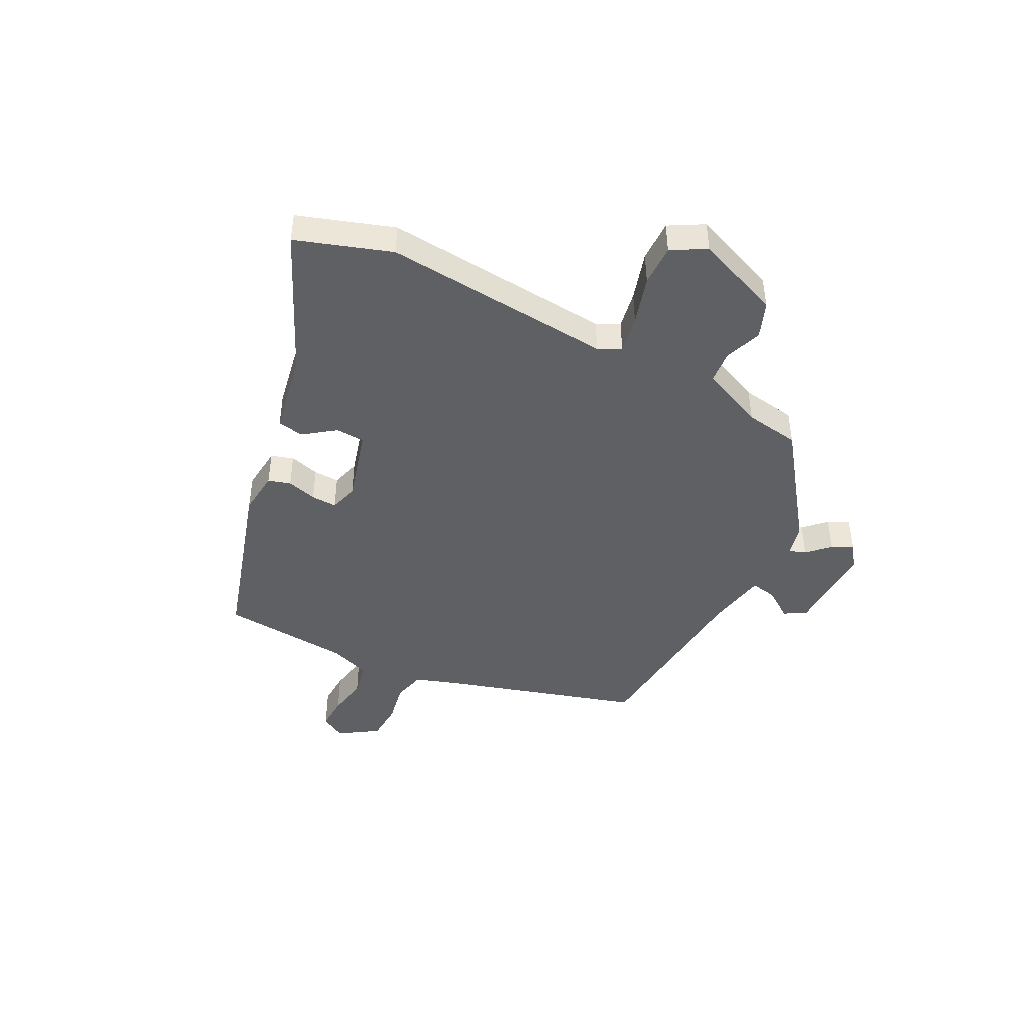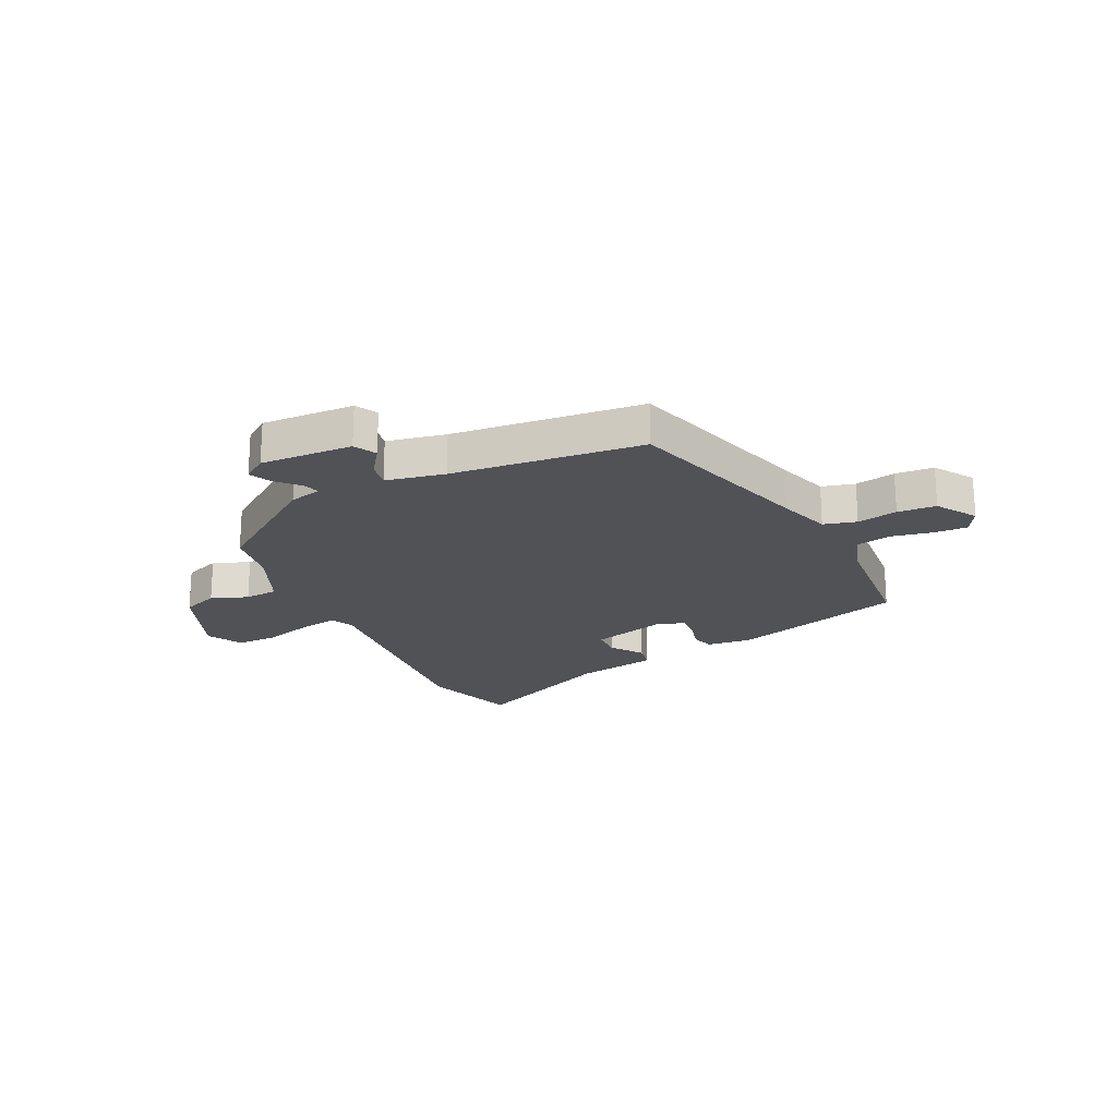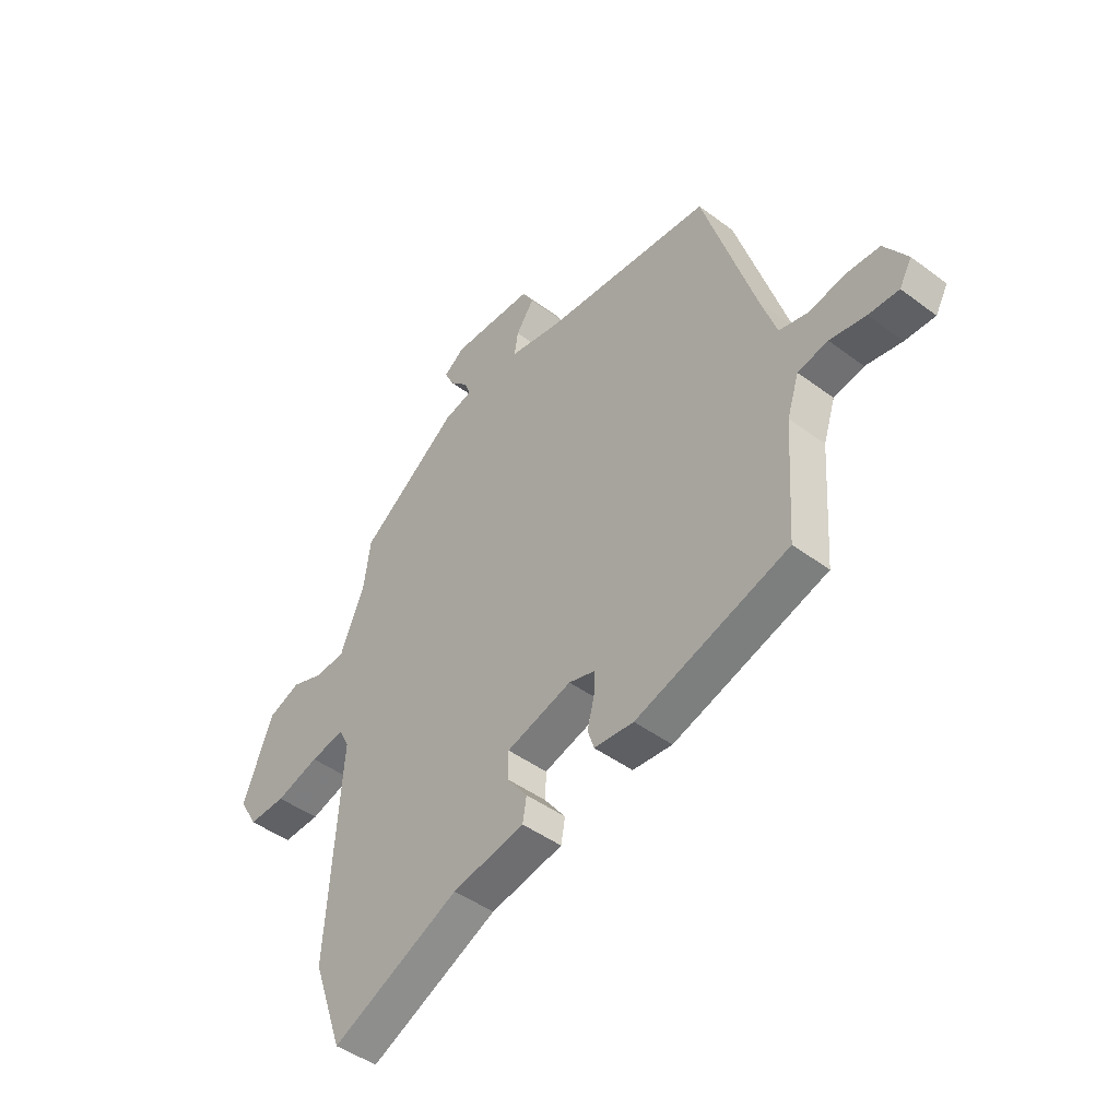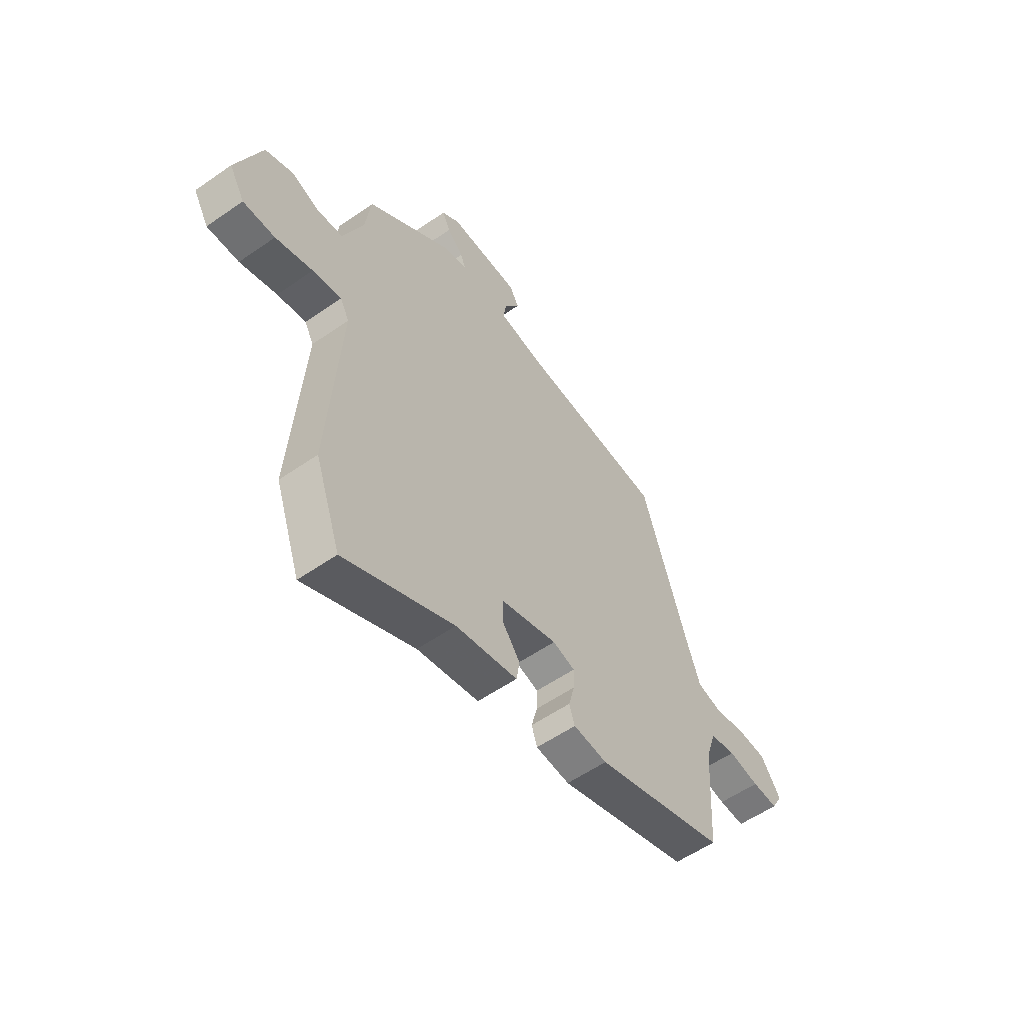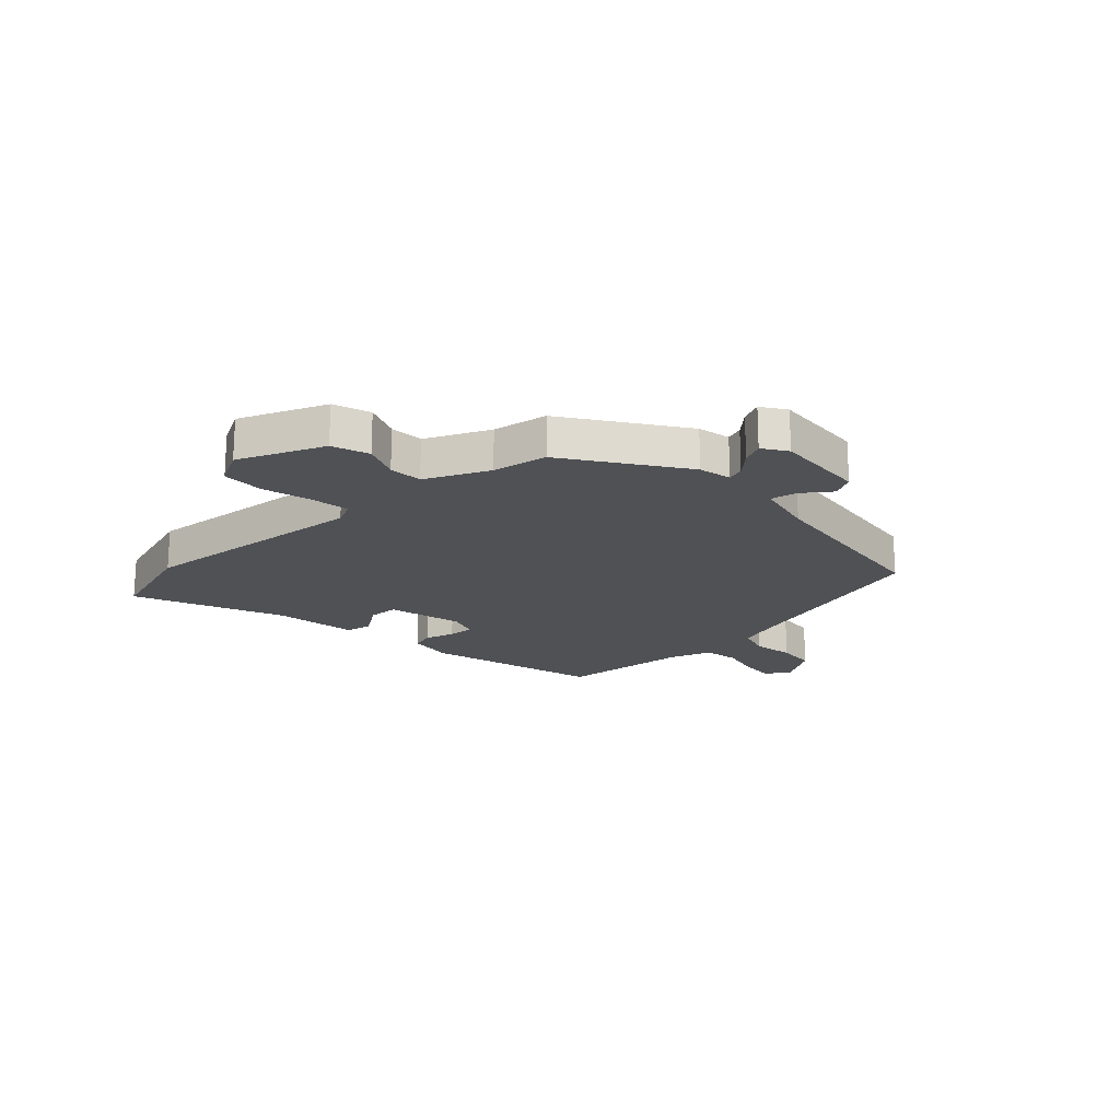
<metadata>
{"format":"obj","ext":"obj","renderer":"f3d","projection":"perspective","resolution":1024,"background":"white","views":[{"elev":-44.8,"azim":-117.8,"up":"+Y"},{"elev":-21.1,"azim":24.6,"up":"+Y"},{"elev":-45.4,"azim":49.2,"up":"+Z"},{"elev":-56.1,"azim":-53.9,"up":"+Z"},{"elev":-19.6,"azim":-49.0,"up":"+Y"}]}
</metadata>
<code>
v -0.448 0.07 0.355
v -0.25 0.07 0.504
v -0.192 0.07 0.519
v -0.203 0.07 0.549
v -0.241 0.07 0.587
v -0.26 0.07 0.625
v -0.218 0.07 0.656
v -0.052 0.07 0.652
v -0.03 0.07 0.613
v -0.066 0.07 0.56
v -0.074 0.07 0.513
v 0.032 0.07 0.494
v 0.374 0.07 0.466
v 0.481 0.07 0.129
v 0.513 0.07 0.036
v 0.572 0.07 0.022
v 0.644 0.07 0.037
v 0.713 0.07 0.034
v 0.76 0.07 -0.036
v 0.735 0.07 -0.081
v 0.674 0.07 -0.079
v 0.601 0.07 -0.066
v 0.54 0.07 -0.079
v 0.516 0.07 -0.154
v 0.501 0.07 -0.387
v 0.192 0.07 -0.485
v 0.112 0.07 -0.478
v 0.099 0.07 -0.438
v 0.113 0.07 -0.384
v 0.114 0.07 -0.338
v 0.062 0.07 -0.323
v -0.07 0.07 -0.362
v -0.071 0.07 -0.415
v -0.029 0.07 -0.471
v -0.037 0.07 -0.518
v -0.183 0.07 -0.547
v -0.441 0.07 -0.669
v -0.501 0.07 -0.498
v -0.473 0.07 -0.082
v -0.494 0.07 -0.042
v -0.562 0.07 -0.055
v -0.649 0.07 -0.082
v -0.724 0.07 -0.084
v -0.76 0.07 -0.022
v -0.701 0.07 0.133
v -0.636 0.07 0.159
v -0.57 0.07 0.135
v -0.51 0.07 0.141
v -0.462 0.07 0.256
v -0.448 0 0.355
v -0.25 0 0.504
v -0.192 0 0.519
v -0.203 0 0.549
v -0.241 0 0.587
v -0.26 0 0.625
v -0.218 0 0.656
v -0.052 0 0.652
v -0.03 0 0.613
v -0.066 0 0.56
v -0.074 0 0.513
v 0.032 0 0.494
v 0.374 0 0.466
v 0.481 0 0.129
v 0.513 0 0.036
v 0.572 0 0.022
v 0.644 0 0.037
v 0.713 0 0.034
v 0.76 0 -0.036
v 0.735 0 -0.081
v 0.674 0 -0.079
v 0.601 0 -0.066
v 0.54 0 -0.079
v 0.516 0 -0.154
v 0.501 0 -0.387
v 0.192 0 -0.485
v 0.112 0 -0.478
v 0.099 0 -0.438
v 0.113 0 -0.384
v 0.114 0 -0.338
v 0.062 0 -0.323
v -0.07 0 -0.362
v -0.071 0 -0.415
v -0.029 0 -0.471
v -0.037 0 -0.518
v -0.183 0 -0.547
v -0.441 0 -0.669
v -0.501 0 -0.498
v -0.473 0 -0.082
v -0.494 0 -0.042
v -0.562 0 -0.055
v -0.649 0 -0.082
v -0.724 0 -0.084
v -0.76 0 -0.022
v -0.701 0 0.133
v -0.636 0 0.159
v -0.57 0 0.135
v -0.51 0 0.141
v -0.462 0 0.256
f 45 46 47
f 44 45 47
f 43 44 47
f 42 43 47
f 41 42 47
f 40 41 47 48
f 39 40 48 49
f 36 37 38 39
f 35 36 39
f 34 35 39
f 33 34 39
f 1 2 3
f 49 1 3
f 39 49 3
f 33 39 3
f 32 33 3
f 27 28 29
f 26 27 29
f 25 26 29
f 24 25 29
f 23 24 29 30
f 20 21 22
f 19 20 22
f 18 19 22
f 17 18 22
f 16 17 22
f 15 16 22 23
f 23 30 31
f 15 23 31
f 14 15 31
f 8 9 10
f 7 8 10
f 6 7 10
f 5 6 10
f 4 5 10
f 3 4 10 11
f 32 3 11 12
f 14 31 32
f 13 14 32
f 12 13 32
f 96 95 94
f 96 94 93
f 96 93 92
f 96 92 91
f 96 91 90
f 97 96 90 89
f 98 97 89 88
f 88 87 86 85
f 88 85 84
f 88 84 83
f 88 83 82
f 52 51 50
f 52 50 98
f 52 98 88
f 52 88 82
f 52 82 81
f 78 77 76
f 78 76 75
f 78 75 74
f 78 74 73
f 79 78 73 72
f 71 70 69
f 71 69 68
f 71 68 67
f 71 67 66
f 71 66 65
f 72 71 65 64
f 80 79 72
f 80 72 64
f 80 64 63
f 59 58 57
f 59 57 56
f 59 56 55
f 59 55 54
f 59 54 53
f 60 59 53 52
f 61 60 52 81
f 81 80 63
f 81 63 62
f 81 62 61
f 1 50 51 2
f 2 51 52 3
f 3 52 53 4
f 4 53 54 5
f 5 54 55 6
f 6 55 56 7
f 7 56 57 8
f 8 57 58 9
f 9 58 59 10
f 10 59 60 11
f 11 60 61 12
f 12 61 62 13
f 13 62 63 14
f 14 63 64 15
f 15 64 65 16
f 16 65 66 17
f 17 66 67 18
f 18 67 68 19
f 19 68 69 20
f 20 69 70 21
f 21 70 71 22
f 22 71 72 23
f 23 72 73 24
f 24 73 74 25
f 25 74 75 26
f 26 75 76 27
f 27 76 77 28
f 28 77 78 29
f 29 78 79 30
f 30 79 80 31
f 31 80 81 32
f 32 81 82 33
f 33 82 83 34
f 34 83 84 35
f 35 84 85 36
f 36 85 86 37
f 37 86 87 38
f 38 87 88 39
f 39 88 89 40
f 40 89 90 41
f 41 90 91 42
f 42 91 92 43
f 43 92 93 44
f 44 93 94 45
f 45 94 95 46
f 46 95 96 47
f 47 96 97 48
f 48 97 98 49
f 49 98 50 1

</code>
